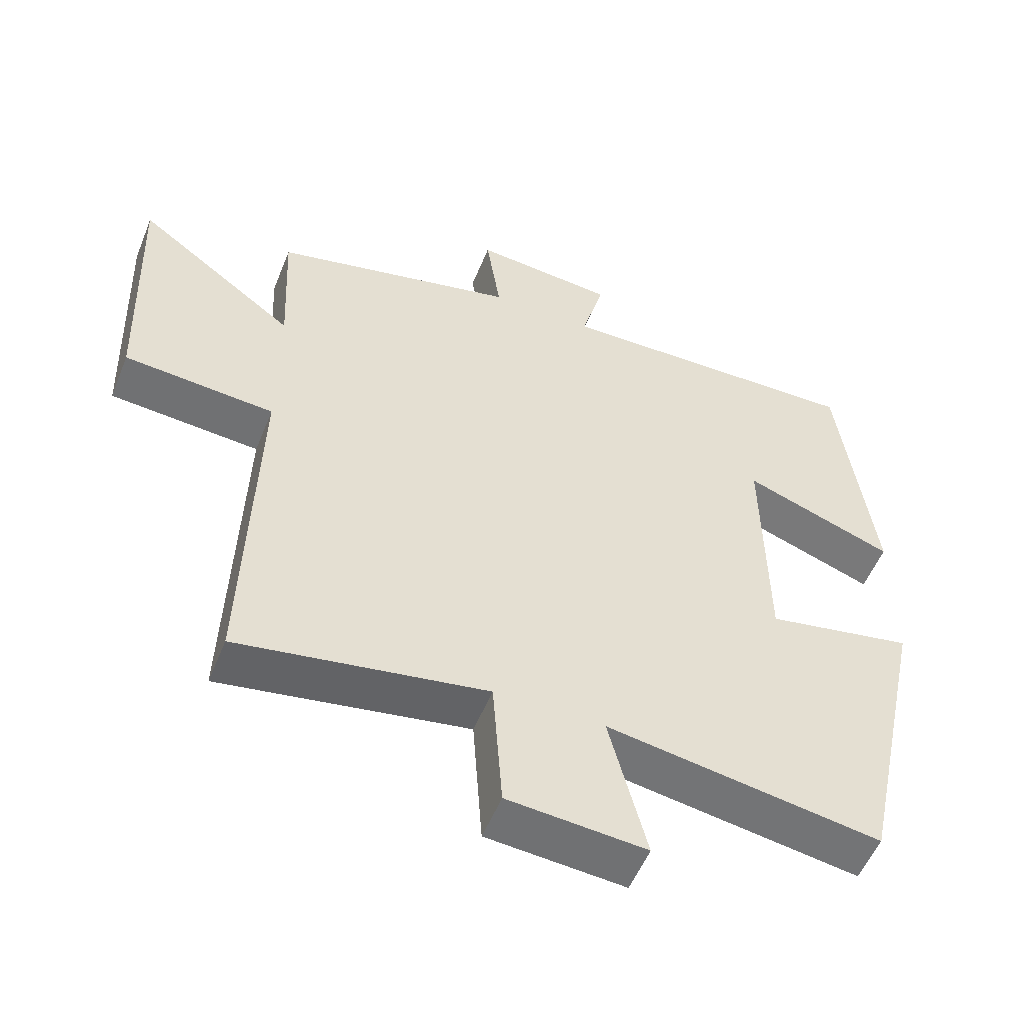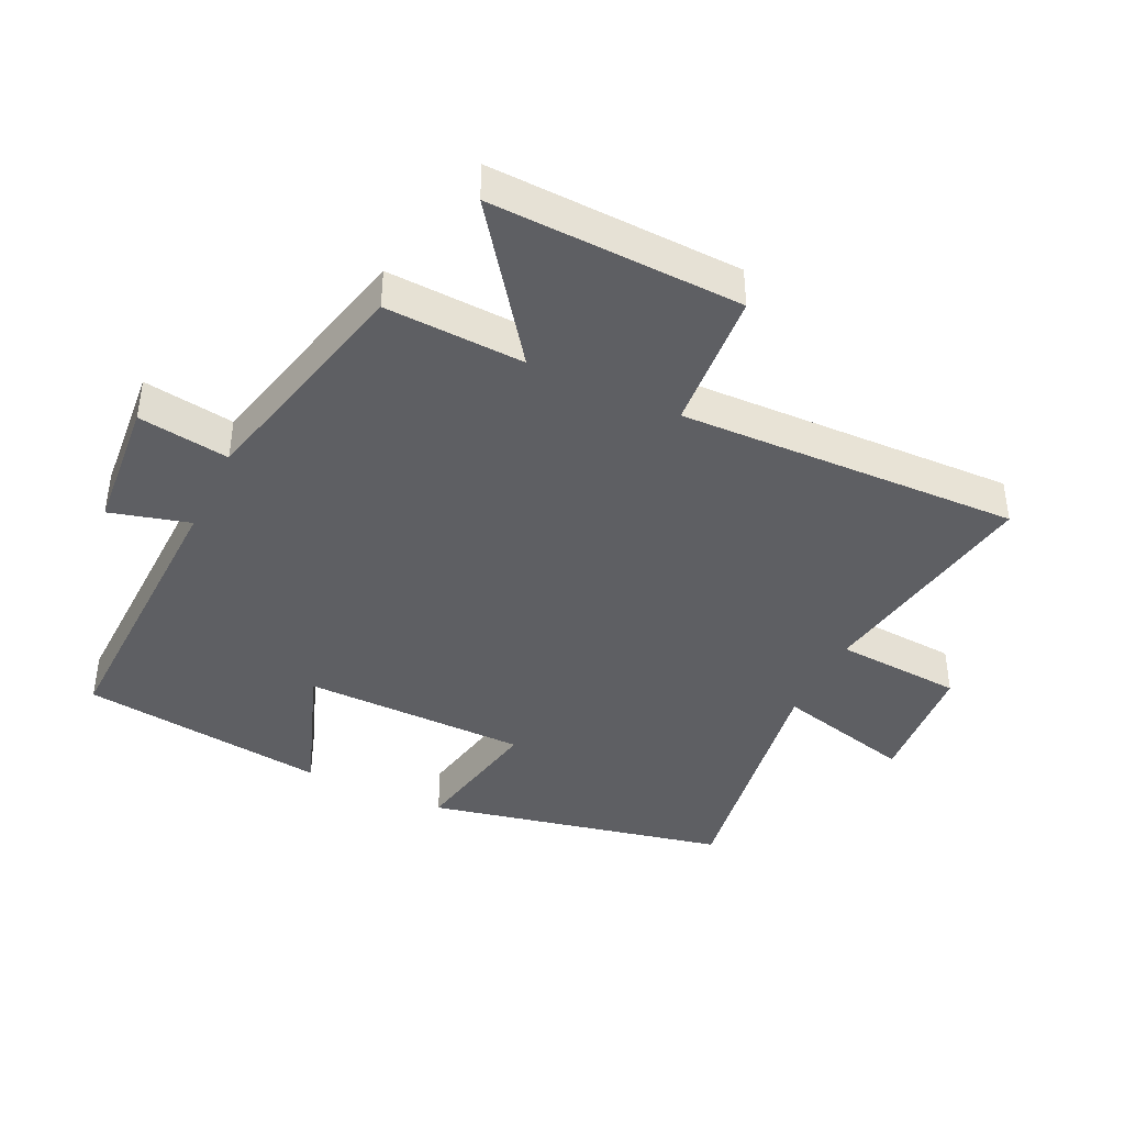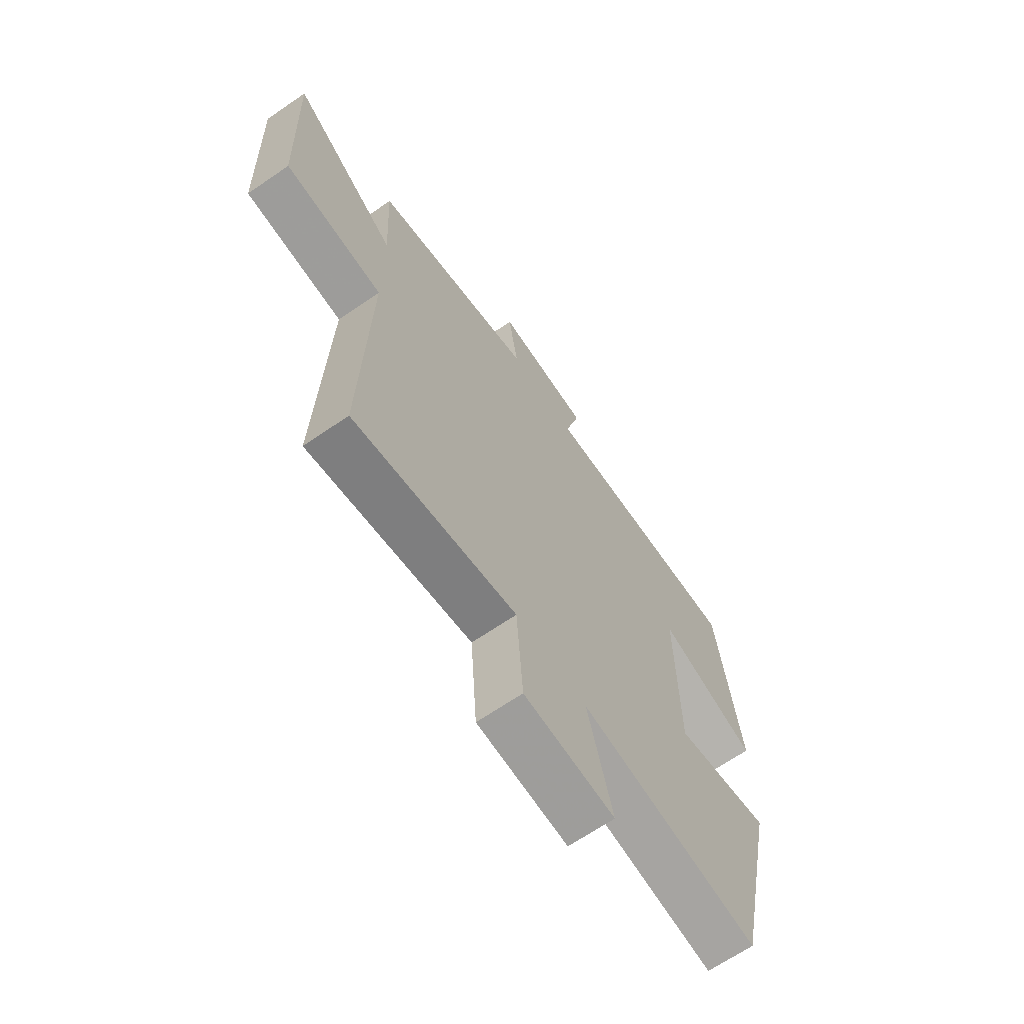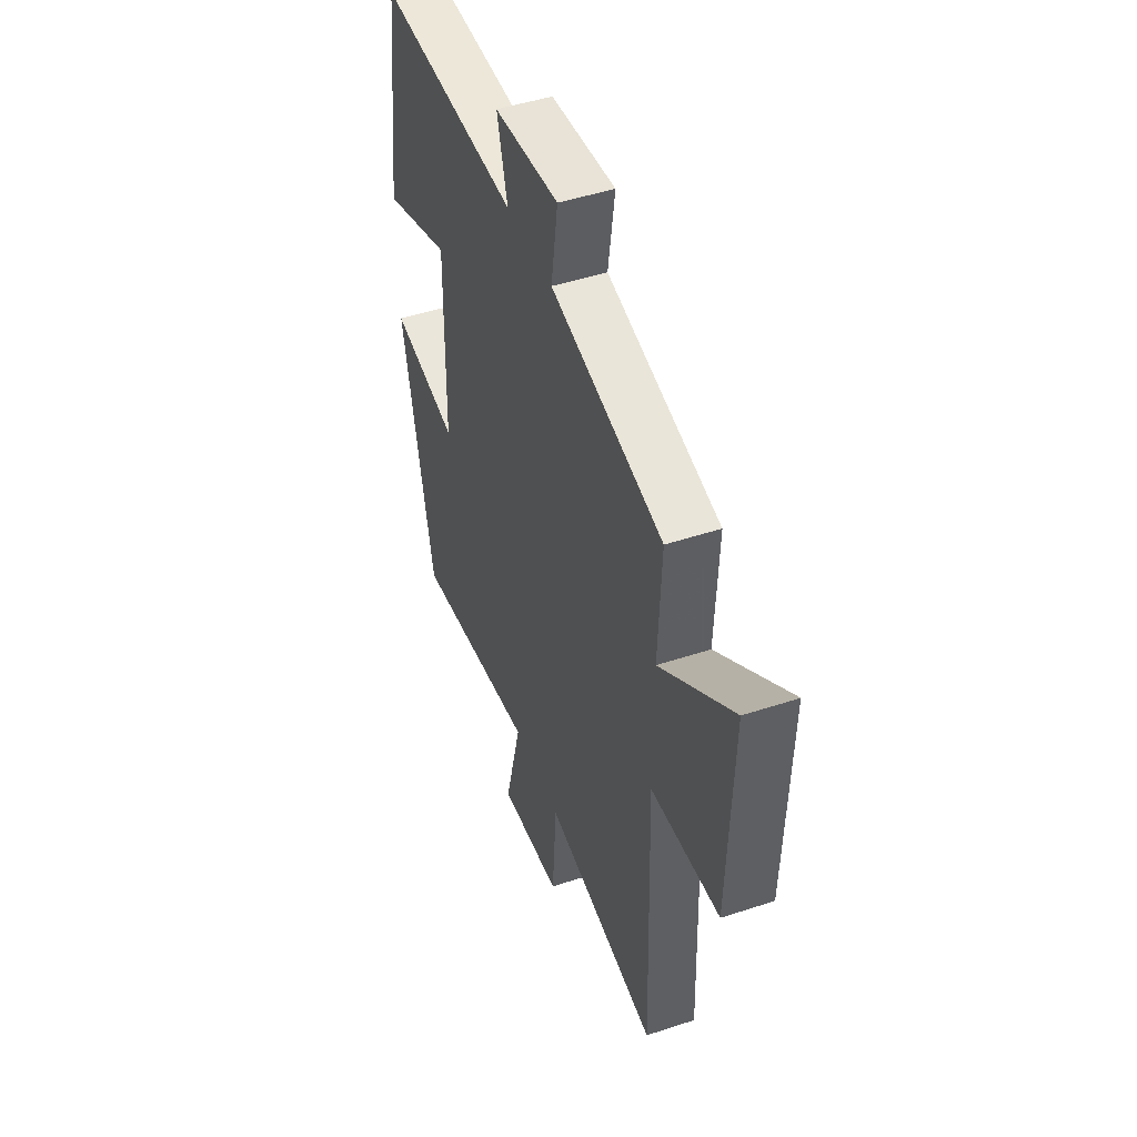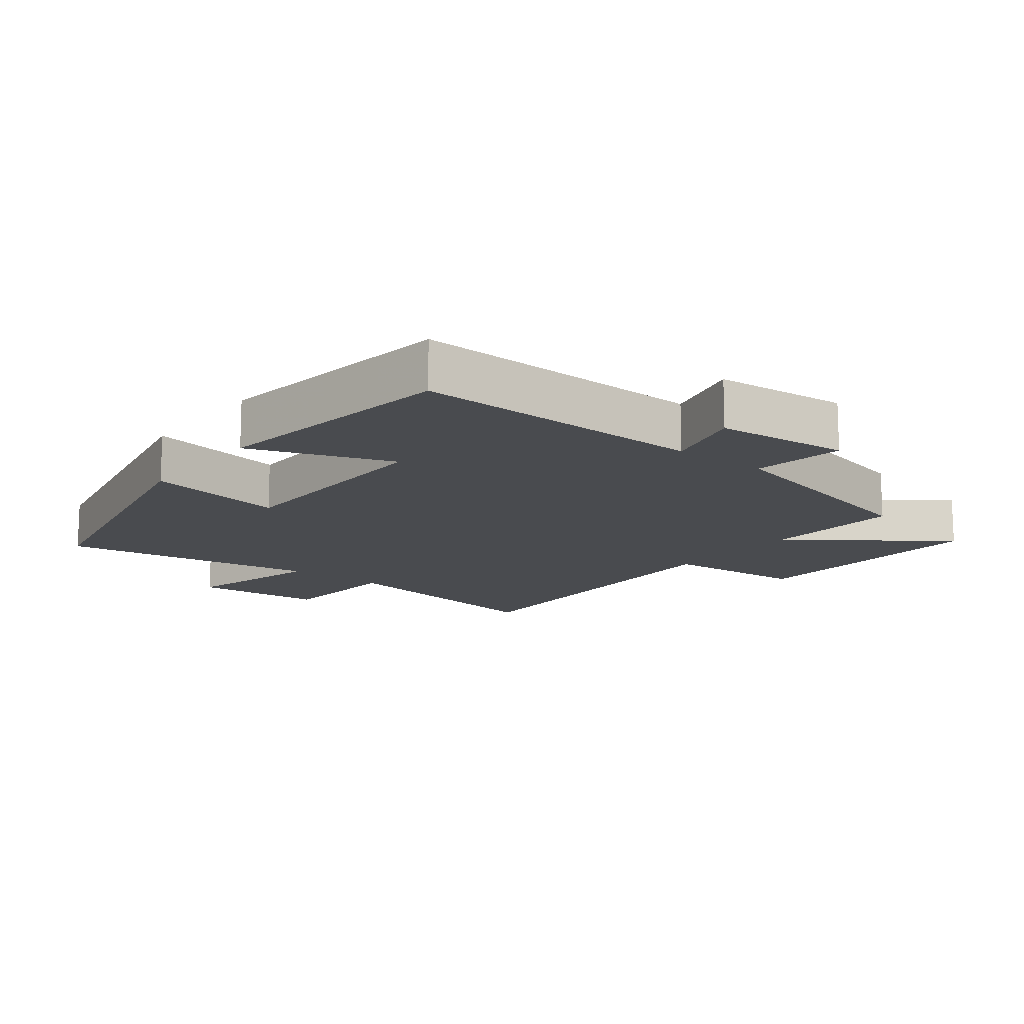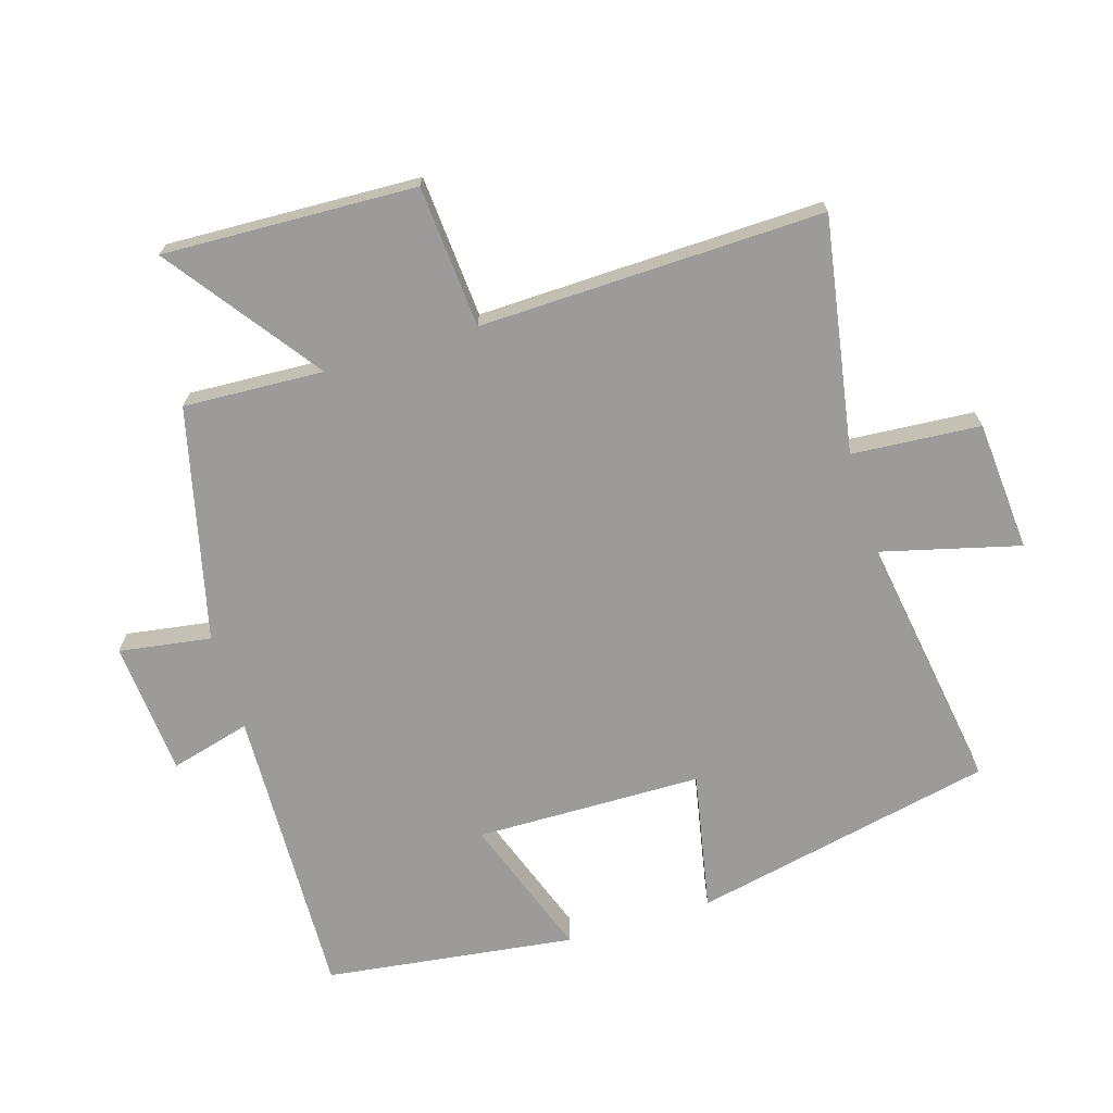
<metadata>
{"format":"obj","ext":"obj","renderer":"f3d","projection":"perspective","resolution":1024,"background":"white","views":[{"elev":-54.0,"azim":158.2,"up":"+Z"},{"elev":-41.1,"azim":64.5,"up":"+Y"},{"elev":-67.0,"azim":124.5,"up":"+Z"},{"elev":47.3,"azim":69.5,"up":"+Z"},{"elev":-14.1,"azim":-38.1,"up":"+Y"},{"elev":-69.9,"azim":106.8,"up":"+Y"}]}
</metadata>
<code>
v 0.516 0.07 -0.56
v 0.157 0.07 -0.5
v 0.143 0.07 -0.697
v -0.057 0.07 -0.713
v -0.003 0.07 -0.5
v -0.4 0.07 -0.563
v -0.5 0.07 -0.1
v -0.286 0.07 -0.141
v -0.282 0.07 0.207
v -0.5 0.07 0.128
v -0.451 0.07 0.512
v 0.001 0.07 0.5
v -0.032 0.07 0.623
v 0.174 0.07 0.641
v 0.153 0.07 0.5
v 0.51 0.07 0.416
v 0.5 0.07 0.201
v 0.732 0.07 0.372
v 0.718 0.07 -0.016
v 0.5 0.07 -0.033
v 0.516 0 -0.56
v 0.157 0 -0.5
v 0.143 0 -0.697
v -0.057 0 -0.713
v -0.003 0 -0.5
v -0.4 0 -0.563
v -0.5 0 -0.1
v -0.286 0 -0.141
v -0.282 0 0.207
v -0.5 0 0.128
v -0.451 0 0.512
v 0.001 0 0.5
v -0.032 0 0.623
v 0.174 0 0.641
v 0.153 0 0.5
v 0.51 0 0.416
v 0.5 0 0.201
v 0.732 0 0.372
v 0.718 0 -0.016
v 0.5 0 -0.033
f 17 18 19 20
f 15 16 17
f 15 17 20
f 12 13 14 15
f 12 15 20 1
f 9 10 11 12
f 8 9 12 1
f 5 6 7 8
f 2 3 4 5
f 2 5 8
f 1 2 8
f 40 39 38 37
f 37 36 35
f 40 37 35
f 35 34 33 32
f 21 40 35 32
f 32 31 30 29
f 21 32 29 28
f 28 27 26 25
f 25 24 23 22
f 28 25 22
f 28 22 21
f 1 21 22 2
f 2 22 23 3
f 3 23 24 4
f 4 24 25 5
f 5 25 26 6
f 6 26 27 7
f 7 27 28 8
f 8 28 29 9
f 9 29 30 10
f 10 30 31 11
f 11 31 32 12
f 12 32 33 13
f 13 33 34 14
f 14 34 35 15
f 15 35 36 16
f 16 36 37 17
f 17 37 38 18
f 18 38 39 19
f 19 39 40 20
f 20 40 21 1

</code>
